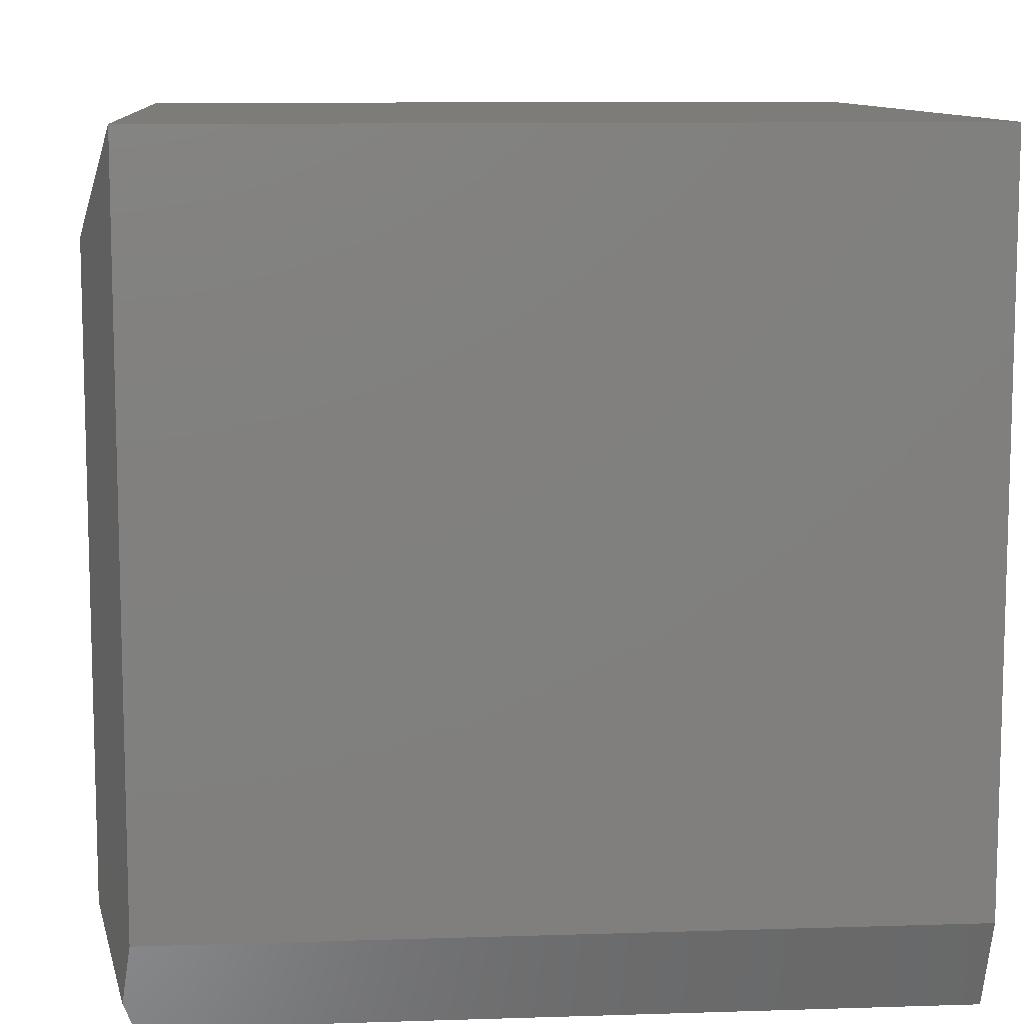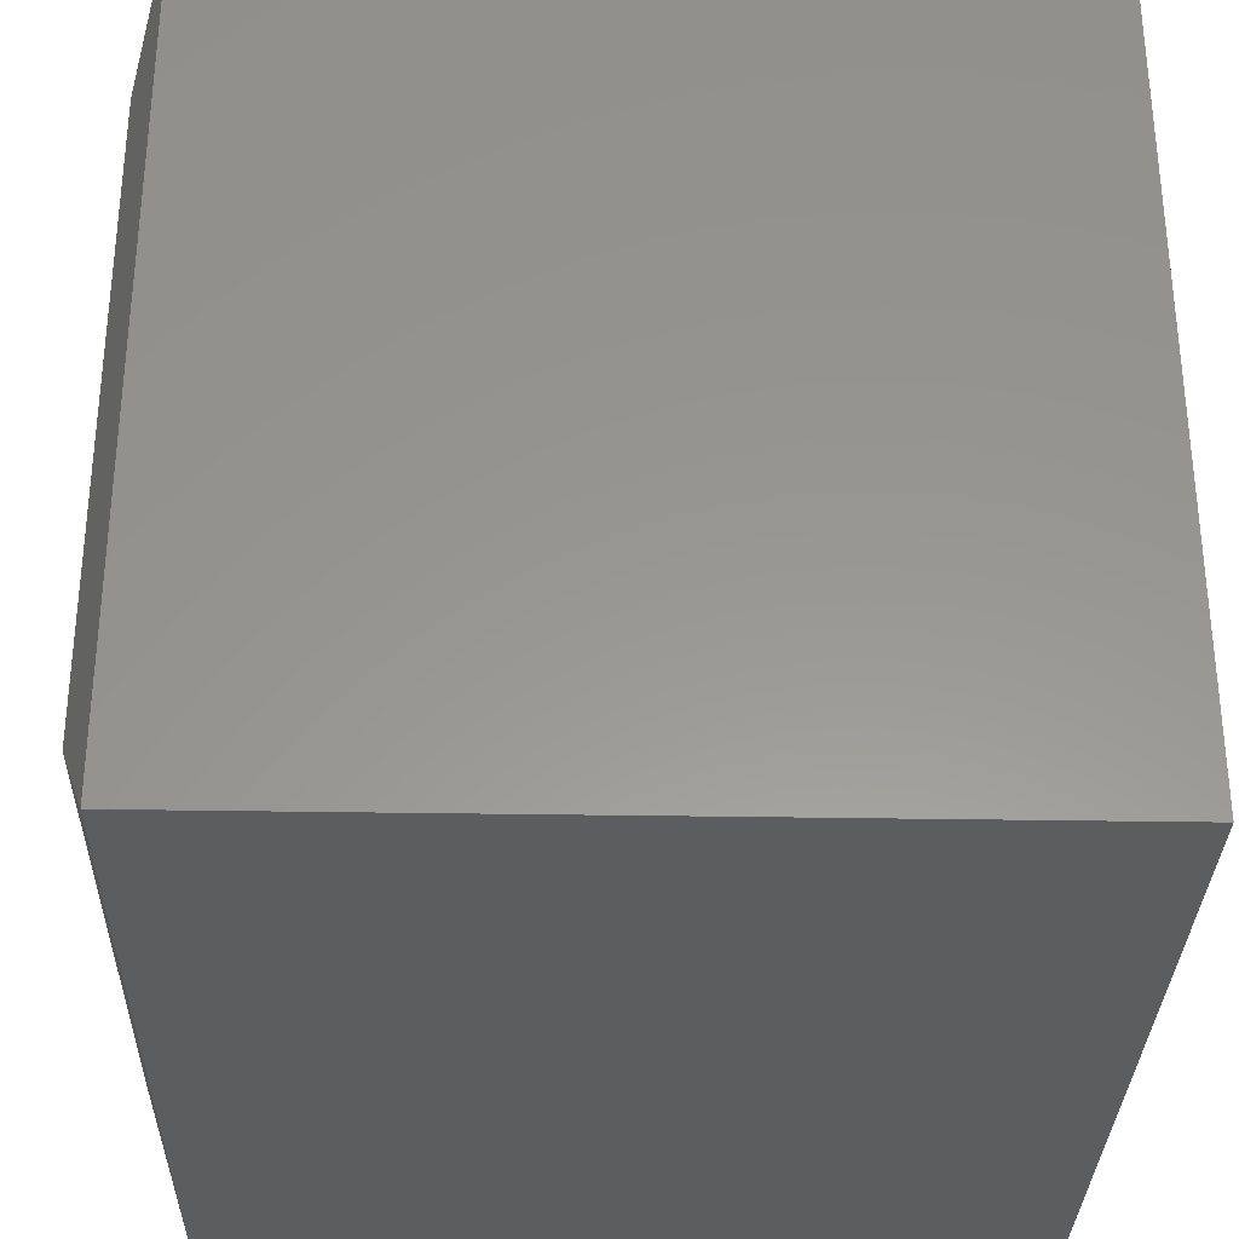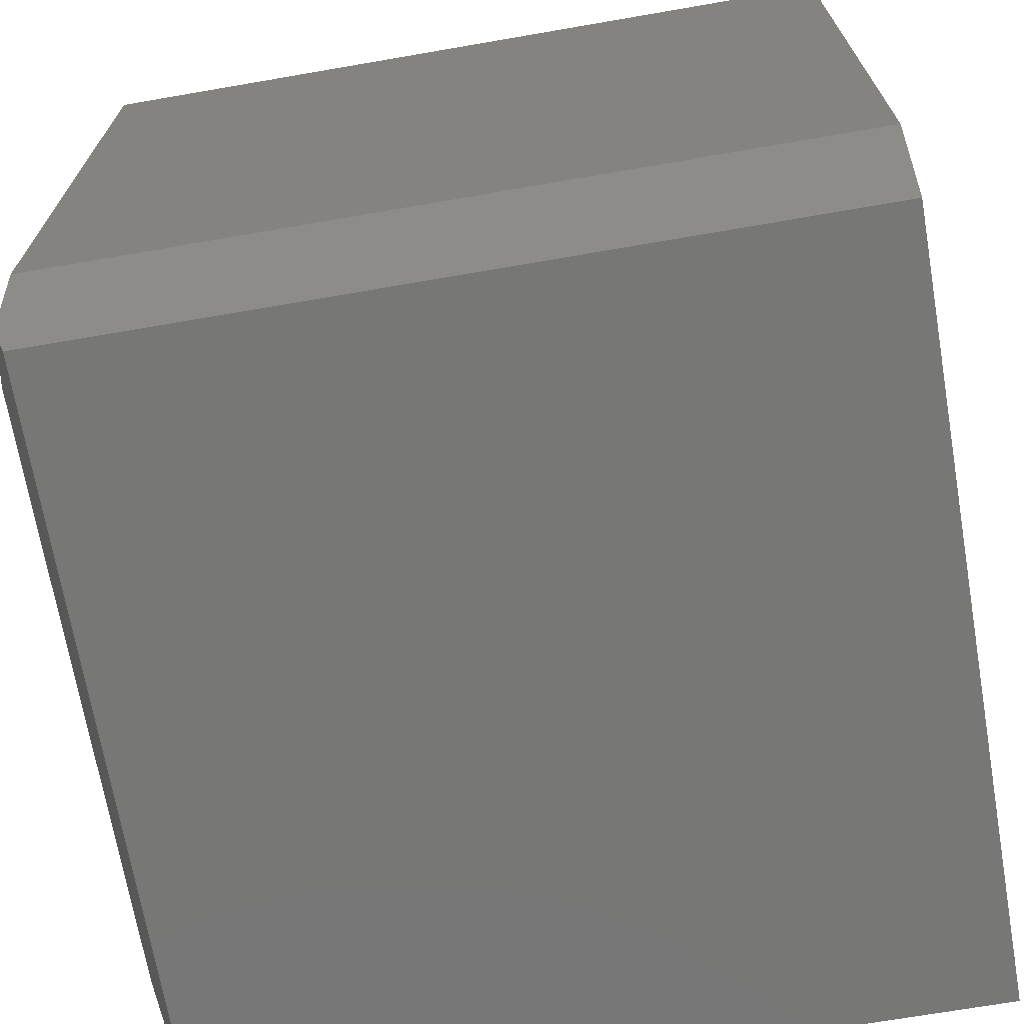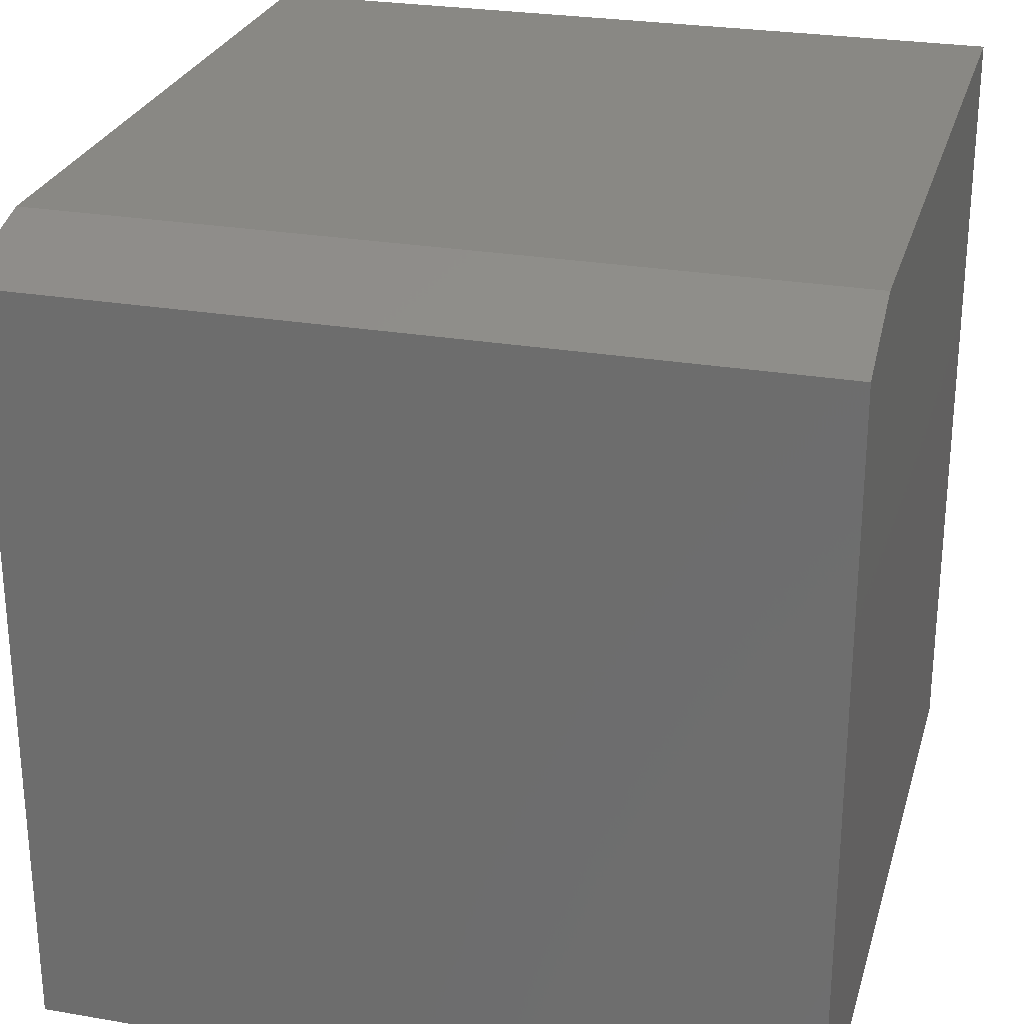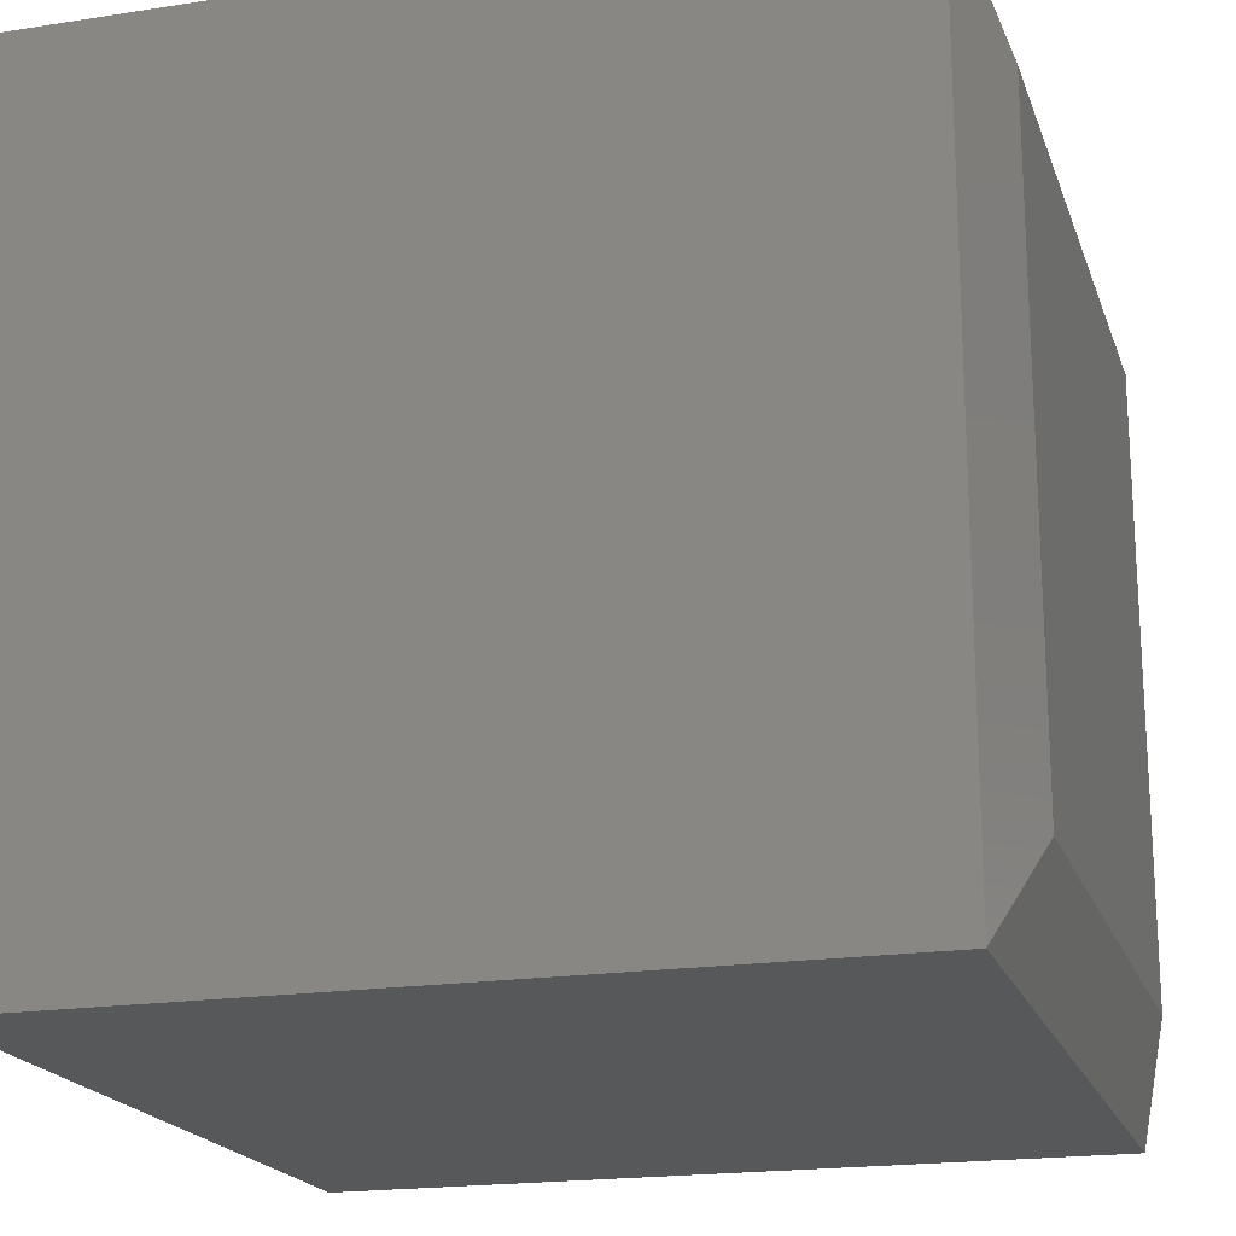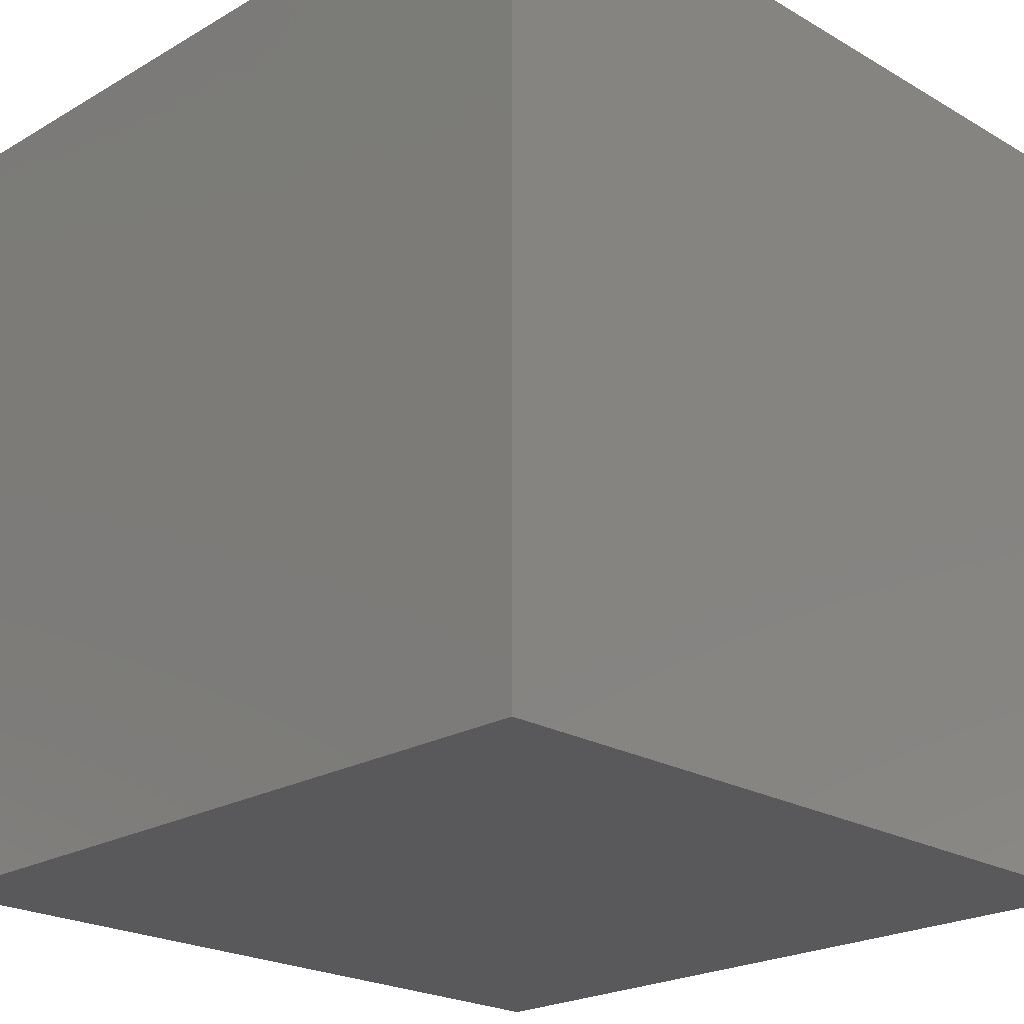
<metadata>
{"format":"stl","ext":"stl","renderer":"f3d","projection":"perspective","resolution":1024,"background":"white","views":[{"elev":10.0,"azim":-4.7,"up":"+Y"},{"elev":-31.7,"azim":-1.4,"up":"+Z"},{"elev":-69.6,"azim":9.8,"up":"+Y"},{"elev":26.5,"azim":15.1,"up":"+Z"},{"elev":-19.4,"azim":-163.8,"up":"+Z"},{"elev":-22.4,"azim":135.0,"up":"+Y"}]}
</metadata>
<code>
# stl→obj: 15 verts, 26 faces
v 0.0223 0.02686 0.7231
v 0 0.09375 0.6562
v 0.03125 0 0.7109
v 0 0.09375 0.09375
v 0.03125 0 0
v 0.03125 0.08594 0.75
v 0.03125 0.75 0.75
v 0 0.6562 0.6562
v 0.75 0.08594 0.75
v 0.75 0.75 0.75
v 0.75 0 0
v 0.75 0 0.7109
v 0.75 0.75 0
v 0.03125 0.75 -5.551e-17
v 0 0.6562 0.09375
f 1 2 3
f 3 2 4
f 3 4 5
f 1 6 2
f 2 6 7
f 2 7 8
f 6 9 7
f 7 9 10
f 5 11 3
f 3 11 12
f 11 13 12
f 12 13 10
f 12 10 9
f 1 3 6
f 6 3 12
f 6 12 9
f 5 14 11
f 11 14 13
f 15 4 8
f 8 4 2
f 13 14 10
f 10 14 7
f 7 14 8
f 8 14 15
f 5 4 14
f 14 4 15

</code>
